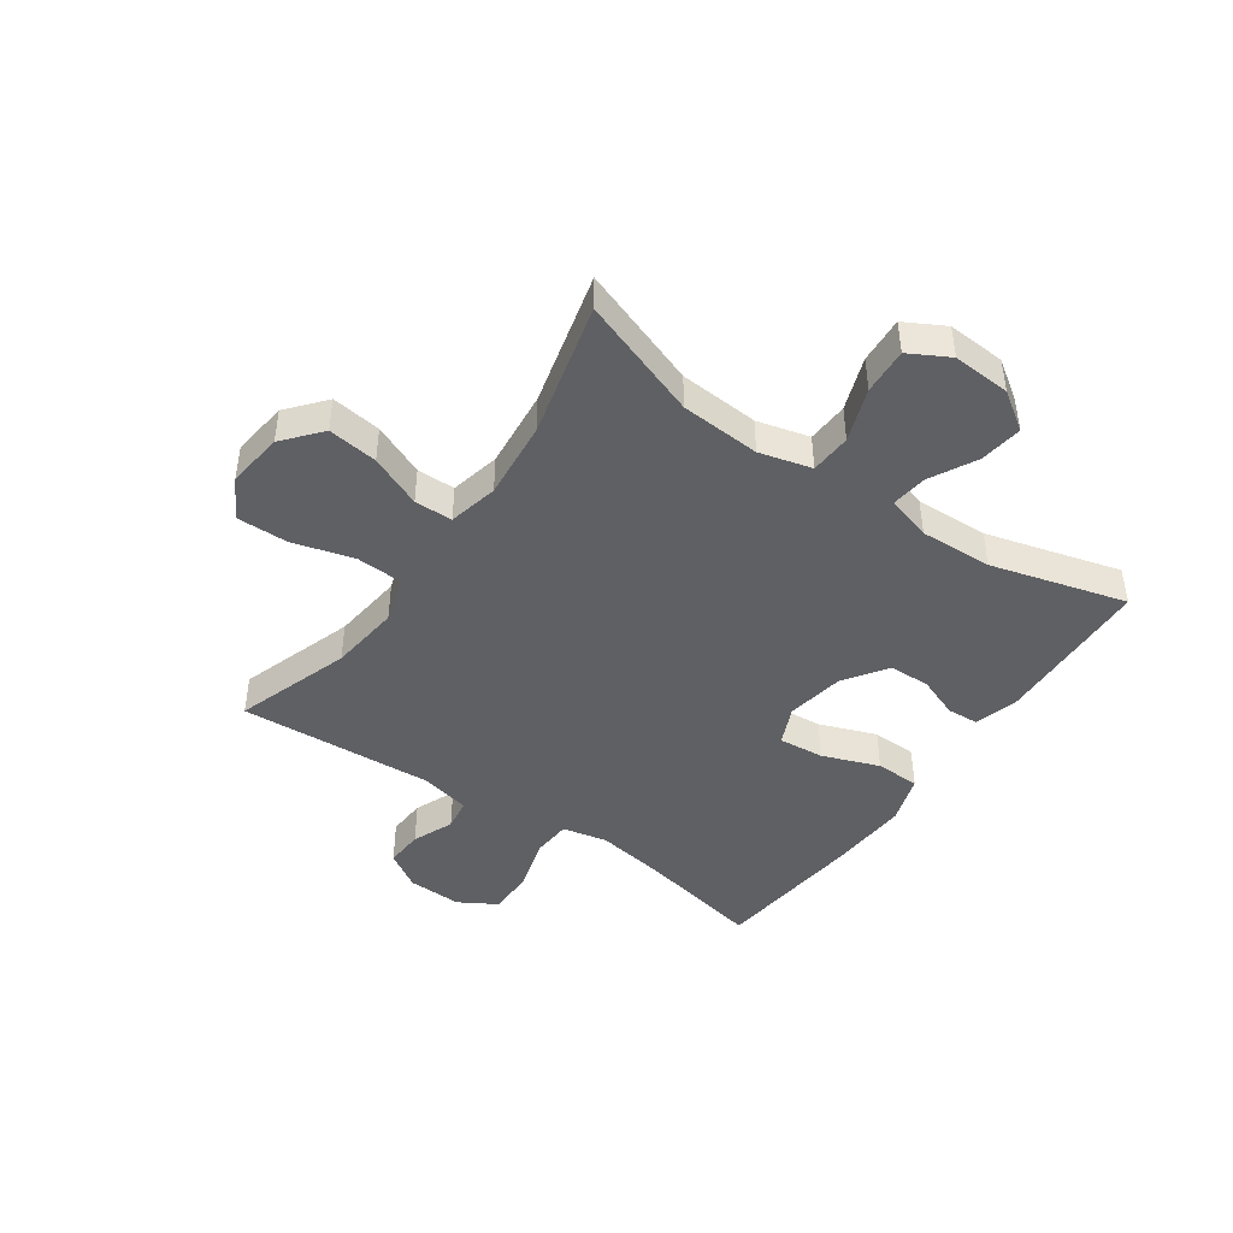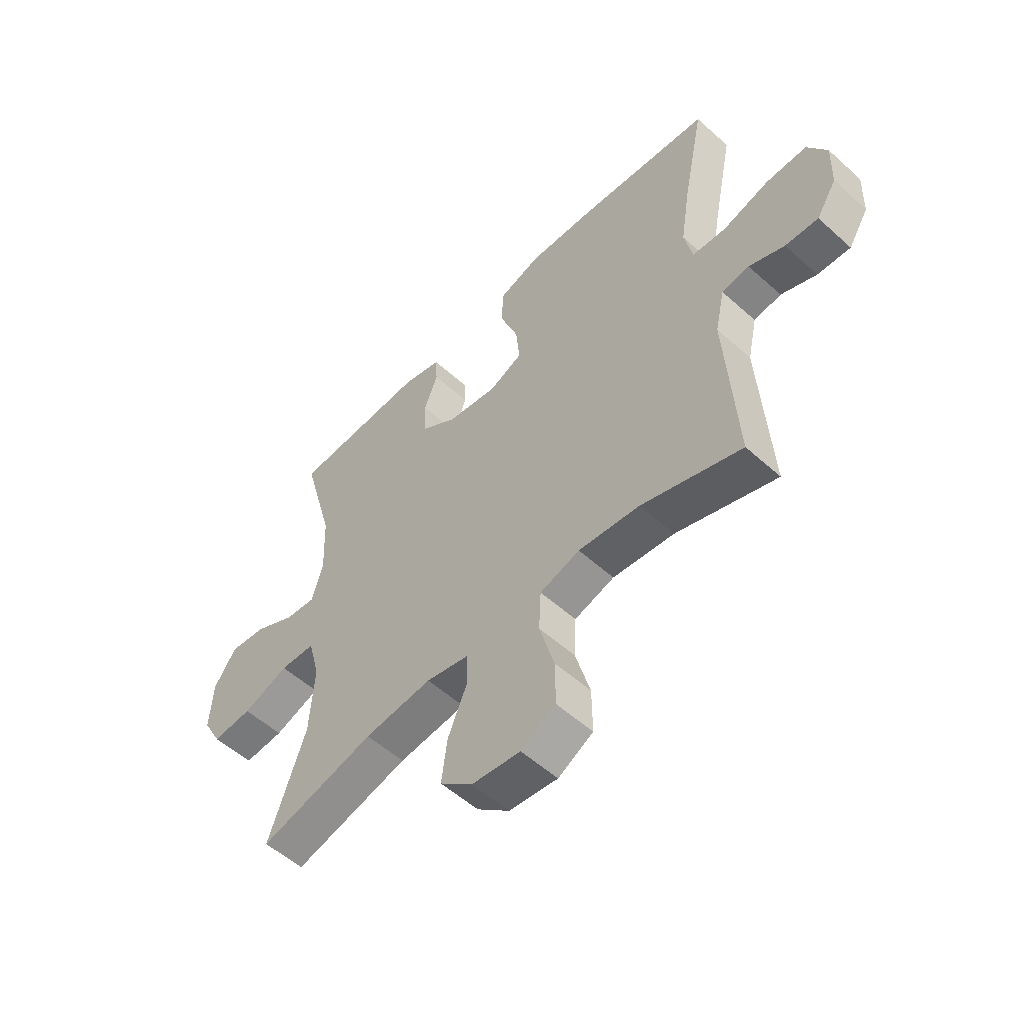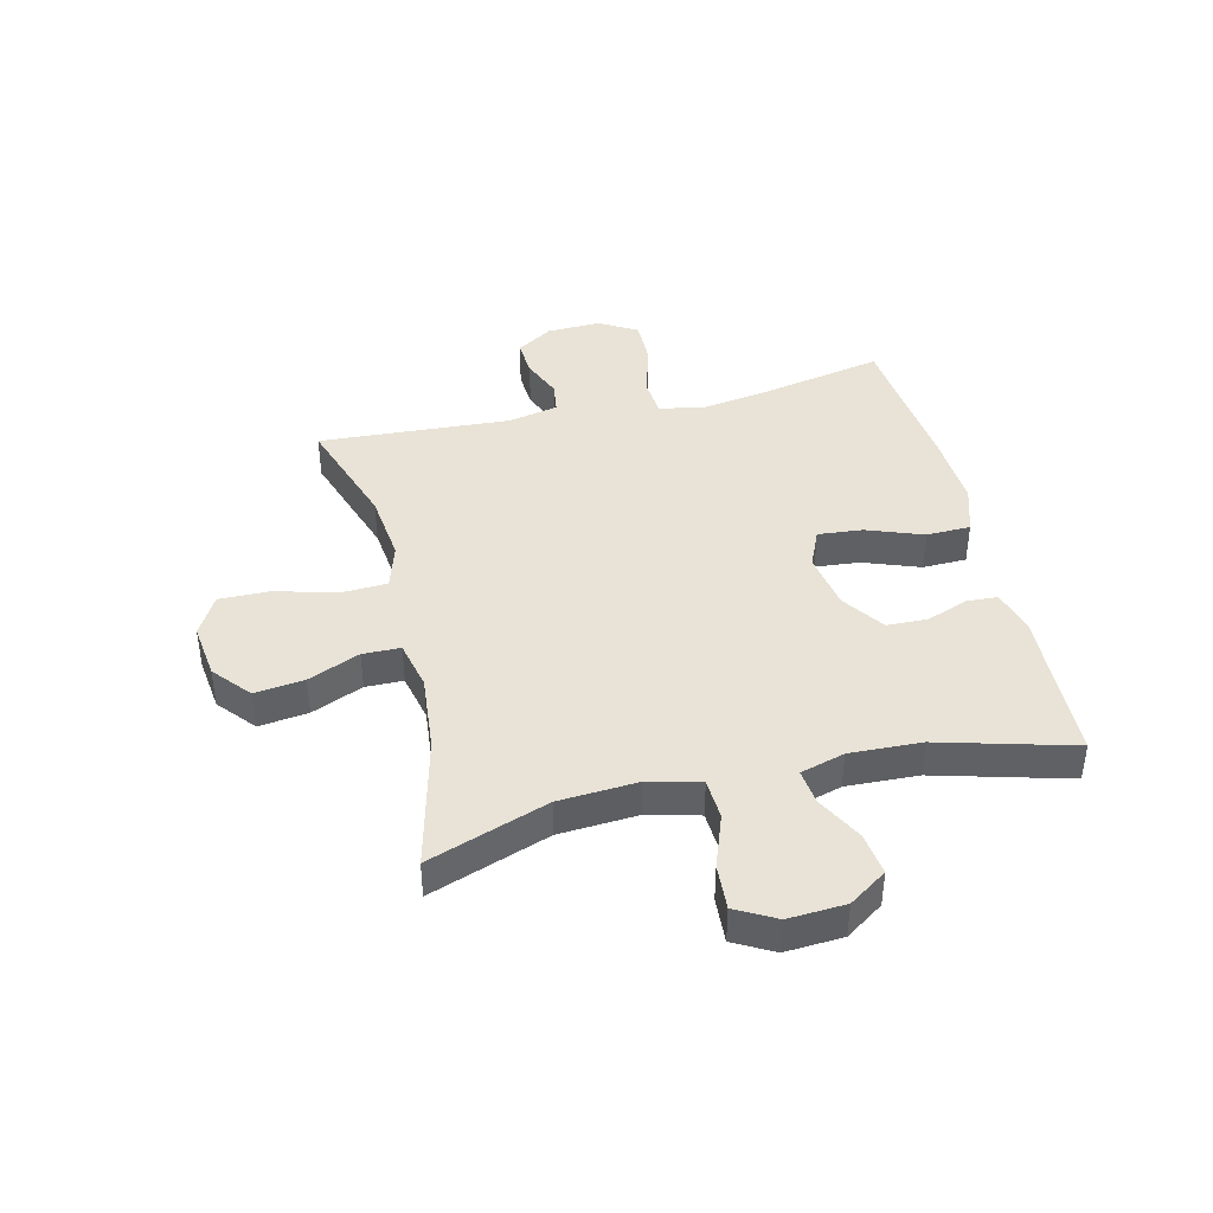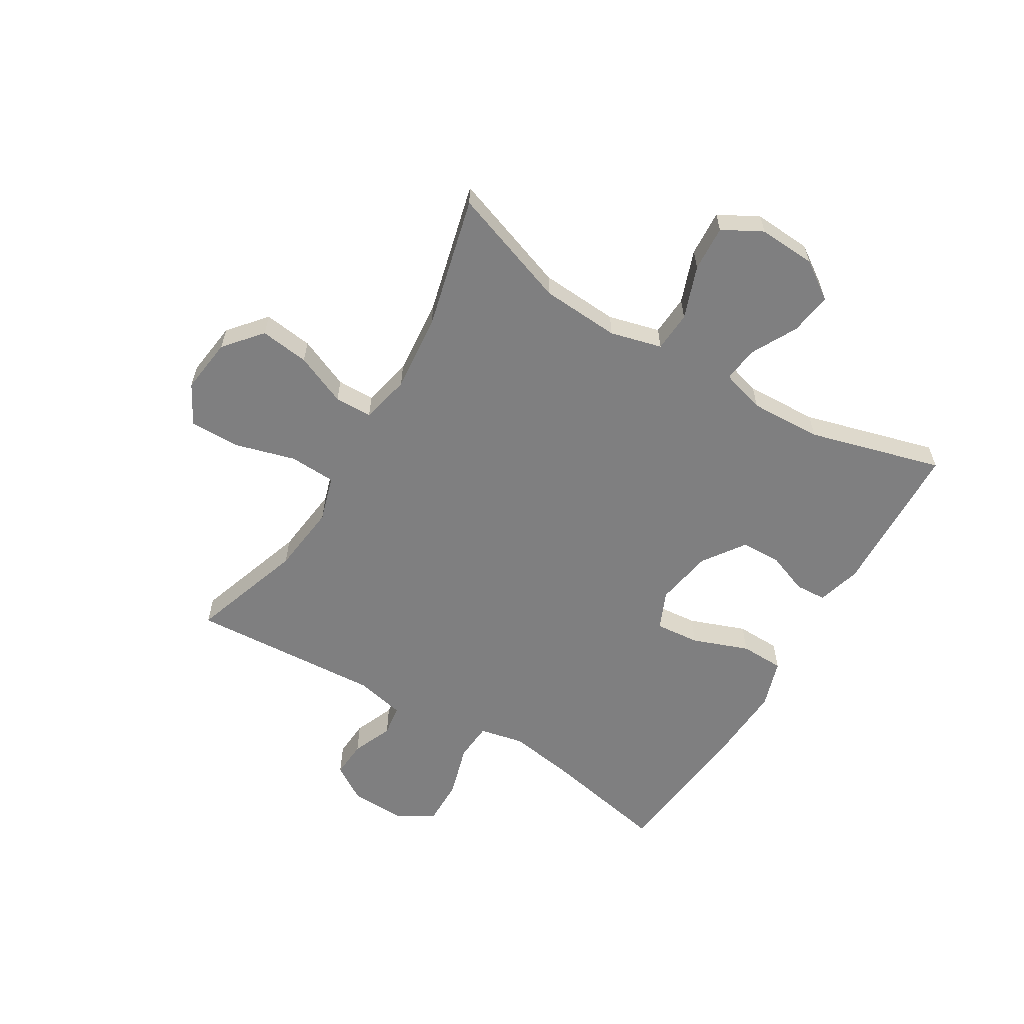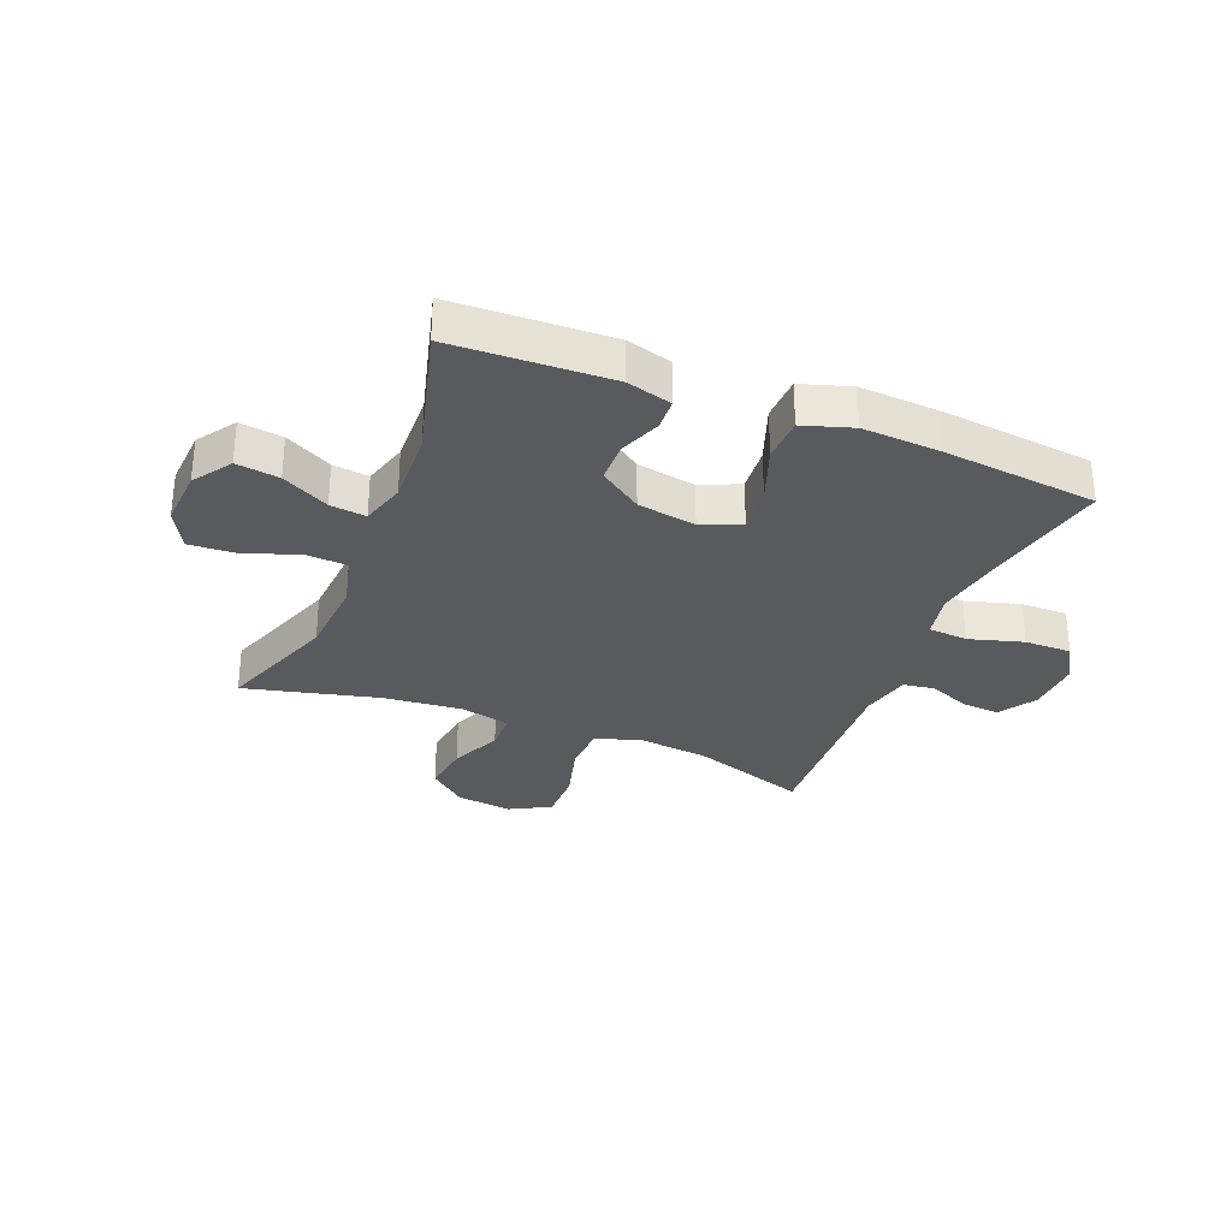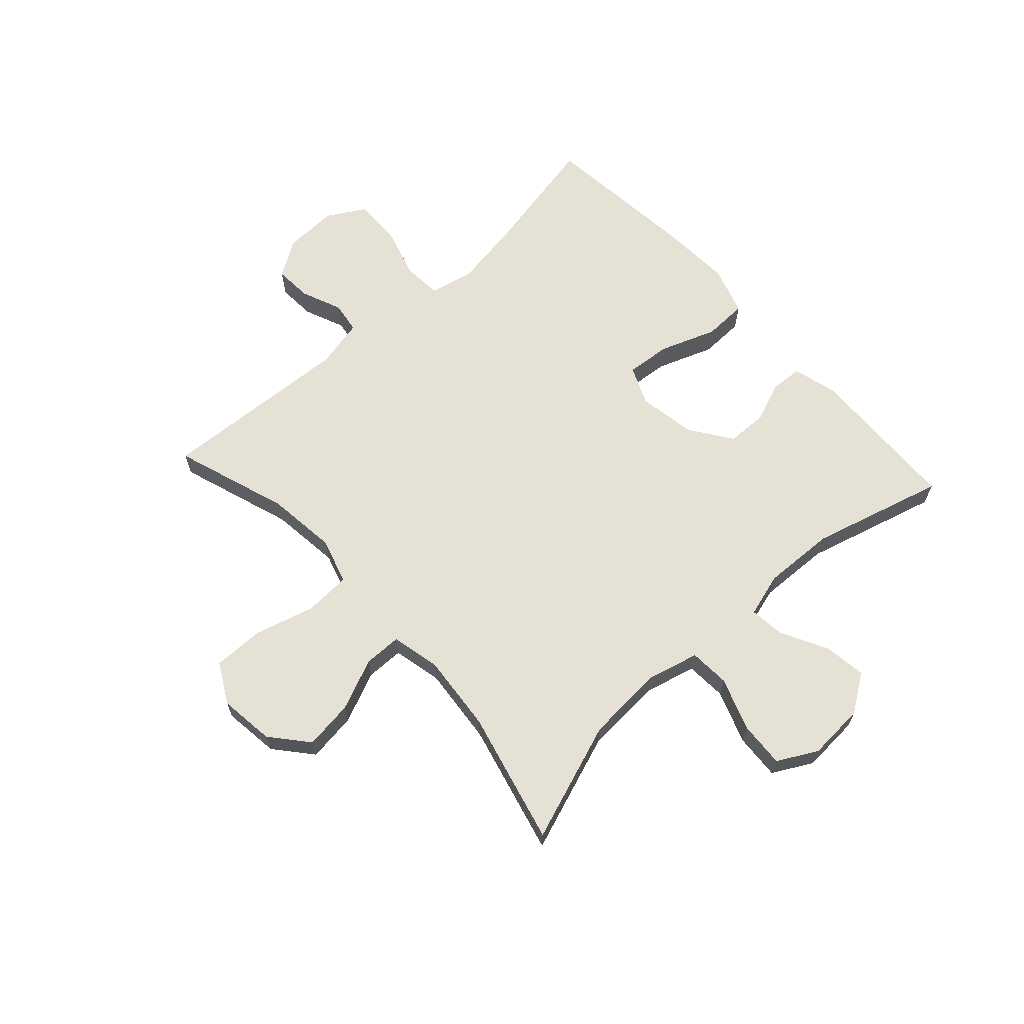
<metadata>
{"format":"obj","ext":"obj","renderer":"f3d","projection":"perspective","resolution":1024,"background":"white","views":[{"elev":-44.5,"azim":-124.8,"up":"+Y"},{"elev":-54.8,"azim":46.5,"up":"+Z"},{"elev":41.5,"azim":-103.5,"up":"+Y"},{"elev":-59.8,"azim":-121.0,"up":"+Y"},{"elev":-30.8,"azim":-22.1,"up":"+Y"},{"elev":65.1,"azim":-132.4,"up":"+Y"}]}
</metadata>
<code>
v -0.5 0.07 -0.5
v -0.427 0.07 -0.294
v -0.418 0.07 -0.158
v -0.441 0.07 -0.069
v -0.511 0.07 -0.065
v -0.602 0.07 -0.098
v -0.681 0.07 -0.103
v -0.718 0.07 -0.035
v -0.712 0.07 0.064
v -0.668 0.07 0.129
v -0.595 0.07 0.119
v -0.515 0.07 0.077
v -0.454 0.07 0.07
v -0.432 0.07 0.146
v -0.437 0.07 0.27
v -0.5 0.07 0.5
v -0.231 0.07 0.511
v -0.155 0.07 0.49
v -0.152 0.07 0.436
v -0.179 0.07 0.365
v -0.177 0.07 0.295
v -0.105 0.07 0.245
v -0.005 0.07 0.228
v 0.061 0.07 0.257
v 0.054 0.07 0.334
v 0.018 0.07 0.431
v 0.02 0.07 0.507
v 0.104 0.07 0.534
v 0.236 0.07 0.527
v 0.5 0.07 0.5
v 0.457 0.07 0.287
v 0.438 0.07 0.168
v 0.454 0.07 0.091
v 0.521 0.07 0.086
v 0.613 0.07 0.113
v 0.693 0.07 0.114
v 0.731 0.07 0.049
v 0.728 0.07 -0.044
v 0.688 0.07 -0.107
v 0.623 0.07 -0.103
v 0.553 0.07 -0.074
v 0.499 0.07 -0.082
v 0.48 0.07 -0.168
v 0.5 0.07 -0.5
v 0.303 0.07 -0.434
v 0.182 0.07 -0.42
v 0.103 0.07 -0.444
v 0.099 0.07 -0.524
v 0.128 0.07 -0.628
v 0.129 0.07 -0.716
v 0.06 0.07 -0.754
v -0.036 0.07 -0.742
v -0.1 0.07 -0.688
v -0.089 0.07 -0.603
v -0.051 0.07 -0.514
v -0.052 0.07 -0.449
v -0.137 0.07 -0.43
v -0.271 0.07 -0.443
v -0.5 0 -0.5
v -0.427 0 -0.294
v -0.418 0 -0.158
v -0.441 0 -0.069
v -0.511 0 -0.065
v -0.602 0 -0.098
v -0.681 0 -0.103
v -0.718 0 -0.035
v -0.712 0 0.064
v -0.668 0 0.129
v -0.595 0 0.119
v -0.515 0 0.077
v -0.454 0 0.07
v -0.432 0 0.146
v -0.437 0 0.27
v -0.5 0 0.5
v -0.231 0 0.511
v -0.155 0 0.49
v -0.152 0 0.436
v -0.179 0 0.365
v -0.177 0 0.295
v -0.105 0 0.245
v -0.005 0 0.228
v 0.061 0 0.257
v 0.054 0 0.334
v 0.018 0 0.431
v 0.02 0 0.507
v 0.104 0 0.534
v 0.236 0 0.527
v 0.5 0 0.5
v 0.457 0 0.287
v 0.438 0 0.168
v 0.454 0 0.091
v 0.521 0 0.086
v 0.613 0 0.113
v 0.693 0 0.114
v 0.731 0 0.049
v 0.728 0 -0.044
v 0.688 0 -0.107
v 0.623 0 -0.103
v 0.553 0 -0.074
v 0.499 0 -0.082
v 0.48 0 -0.168
v 0.5 0 -0.5
v 0.303 0 -0.434
v 0.182 0 -0.42
v 0.103 0 -0.444
v 0.099 0 -0.524
v 0.128 0 -0.628
v 0.129 0 -0.716
v 0.06 0 -0.754
v -0.036 0 -0.742
v -0.1 0 -0.688
v -0.089 0 -0.603
v -0.051 0 -0.514
v -0.052 0 -0.449
v -0.137 0 -0.43
v -0.271 0 -0.443
f 53 54 55
f 52 53 55
f 51 52 55
f 50 51 55
f 49 50 55
f 48 49 55
f 47 48 55 56
f 46 47 56 57
f 43 44 45
f 42 43 45 46
f 39 40 41
f 38 39 41
f 37 38 41
f 36 37 41
f 35 36 41
f 34 35 41
f 33 34 41 42
f 29 30 31
f 28 29 31
f 27 28 31
f 26 27 31
f 25 26 31
f 24 25 31 32
f 23 24 32 33
f 18 19 20
f 17 18 20
f 16 17 20
f 15 16 20
f 14 15 20 21
f 13 14 21 22
f 10 11 12
f 9 10 12
f 8 9 12
f 7 8 12
f 6 7 12
f 5 6 12
f 4 5 12 13
f 42 46 57
f 33 42 57
f 23 33 57
f 22 23 57
f 13 22 57
f 4 13 57
f 3 4 57
f 58 1 2
f 2 3 57 58
f 113 112 111
f 113 111 110
f 113 110 109
f 113 109 108
f 113 108 107
f 113 107 106
f 114 113 106 105
f 115 114 105 104
f 103 102 101
f 104 103 101 100
f 99 98 97
f 99 97 96
f 99 96 95
f 99 95 94
f 99 94 93
f 99 93 92
f 100 99 92 91
f 89 88 87
f 89 87 86
f 89 86 85
f 89 85 84
f 89 84 83
f 90 89 83 82
f 91 90 82 81
f 78 77 76
f 78 76 75
f 78 75 74
f 78 74 73
f 79 78 73 72
f 80 79 72 71
f 70 69 68
f 70 68 67
f 70 67 66
f 70 66 65
f 70 65 64
f 70 64 63
f 71 70 63 62
f 115 104 100
f 115 100 91
f 115 91 81
f 115 81 80
f 115 80 71
f 115 71 62
f 115 62 61
f 60 59 116
f 116 115 61 60
f 1 59 60 2
f 2 60 61 3
f 3 61 62 4
f 4 62 63 5
f 5 63 64 6
f 6 64 65 7
f 7 65 66 8
f 8 66 67 9
f 9 67 68 10
f 10 68 69 11
f 11 69 70 12
f 12 70 71 13
f 13 71 72 14
f 14 72 73 15
f 15 73 74 16
f 16 74 75 17
f 17 75 76 18
f 18 76 77 19
f 19 77 78 20
f 20 78 79 21
f 21 79 80 22
f 22 80 81 23
f 23 81 82 24
f 24 82 83 25
f 25 83 84 26
f 26 84 85 27
f 27 85 86 28
f 28 86 87 29
f 29 87 88 30
f 30 88 89 31
f 31 89 90 32
f 32 90 91 33
f 33 91 92 34
f 34 92 93 35
f 35 93 94 36
f 36 94 95 37
f 37 95 96 38
f 38 96 97 39
f 39 97 98 40
f 40 98 99 41
f 41 99 100 42
f 42 100 101 43
f 43 101 102 44
f 44 102 103 45
f 45 103 104 46
f 46 104 105 47
f 47 105 106 48
f 48 106 107 49
f 49 107 108 50
f 50 108 109 51
f 51 109 110 52
f 52 110 111 53
f 53 111 112 54
f 54 112 113 55
f 55 113 114 56
f 56 114 115 57
f 57 115 116 58
f 58 116 59 1

</code>
